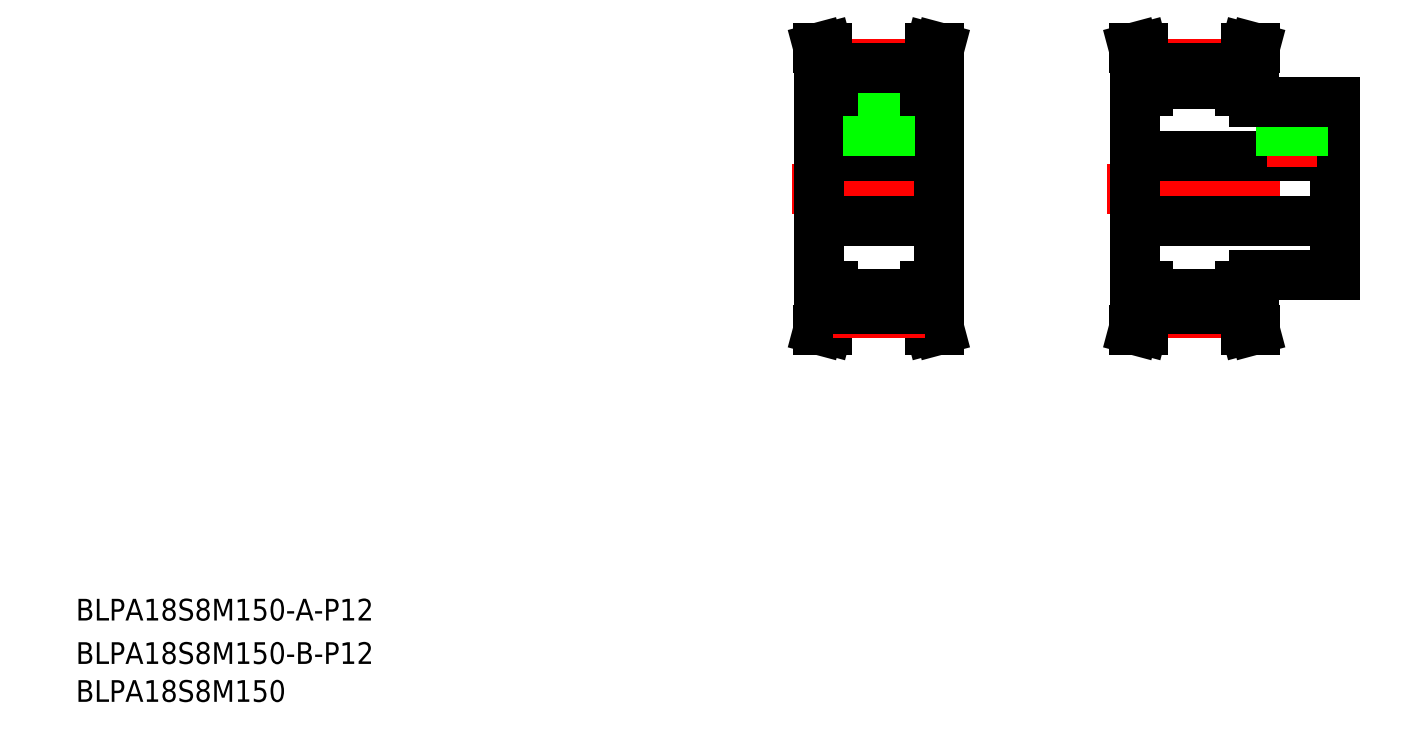
<metadata>
{"format":"dxf","ext":"dxf","renderer":"ezdxf+matplotlib","layout":"modelspace","background":"white","min_lineweight":24,"dpi":150}
</metadata>
<code>
0
SECTION
2
ENTITIES
0
LINE
8
CENTER
10
200.3
20
104.6
30
0
11
247.3
21
104.6
31
0
0
LINE
8
CENTER
10
207.8
20
127.6
30
0
11
224.8
21
127.6
31
0
0
LINE
8
CENTER
10
207.8
20
81.73
30
0
11
224.8
21
81.73
31
0
0
LINE
8
0
10
207.8
20
85.25
30
0
11
224.8
21
85.25
31
0
0
LINE
8
0
10
207.8
20
124
30
0
11
224.8
21
124
31
0
0
LINE
8
0
10
207.8
20
82.42
30
0
11
224.8
21
82.42
31
0
0
LINE
8
0
10
207.8
20
126.9
30
0
11
224.8
21
126.9
31
0
0
LINE
8
0
10
205.3
20
98.65
30
0
11
242.3
21
98.65
31
0
0
LINE
8
0
10
205.3
20
110.6
30
0
11
242.3
21
110.6
31
0
0
TEXT
8
0
10
10
20
17
30
0
40
4
1
BLPA18S8M150-B-P12
0
TEXT
8
0
10
10
20
25
30
0
40
4
1
BLPA18S8M150-A-P12
0
TEXT
8
0
10
10
20
10
30
0
40
4
1
BLPA18S8M150
0
LINE
8
CENTER
10
142.1
20
104.6
30
0
11
174.1
21
104.6
31
0
0
LINE
8
0
10
169.1
20
122.6
30
0
11
169.1
21
86.65
31
0
0
LINE
8
0
10
147.1
20
122.6
30
0
11
147.1
21
86.65
31
0
0
LINE
8
0
10
205.3
20
122.6
30
0
11
205.3
21
86.65
31
0
0
LINE
8
0
10
168.2
20
82.63
30
0
11
169.3
21
78.65
31
0
0
LINE
8
0
10
166.6
20
82.42
30
0
11
167.6
21
78.65
31
0
0
LINE
8
0
10
149.6
20
82.42
30
0
11
148.6
21
78.65
31
0
0
LINE
8
0
10
148
20
82.63
30
0
11
146.9
21
78.65
31
0
0
LINE
8
0
10
146.9
20
78.65
30
0
11
148.6
21
78.65
31
0
0
LINE
8
0
10
169.3
20
78.65
30
0
11
167.6
21
78.65
31
0
0
LINE
8
CENTER
10
149.6
20
81.73
30
0
11
166.6
21
81.73
31
0
0
LINE
8
0
10
147.1
20
98.65
30
0
11
169.1
21
98.65
31
0
0
LINE
8
0
10
149.6
20
82.42
30
0
11
166.6
21
82.42
31
0
0
LINE
8
0
10
149.6
20
85.25
30
0
11
166.6
21
85.25
31
0
0
LINE
8
0
10
148
20
82.63
30
0
11
148
21
86.65
31
0
0
LINE
8
0
10
149.6
20
86.65
30
0
11
149.6
21
82.42
31
0
0
LINE
8
0
10
147.1
20
86.65
30
0
11
149.6
21
86.65
31
0
0
LINE
8
0
10
166.6
20
86.65
30
0
11
169.1
21
86.65
31
0
0
LINE
8
0
10
166.6
20
86.65
30
0
11
166.6
21
82.42
31
0
0
LINE
8
0
10
168.2
20
82.63
30
0
11
168.2
21
86.65
31
0
0
LINE
8
0
10
206.2
20
82.63
30
0
11
205.1
21
78.65
31
0
0
LINE
8
0
10
207.8
20
82.42
30
0
11
206.8
21
78.65
31
0
0
LINE
8
0
10
205.1
20
78.65
30
0
11
206.8
21
78.65
31
0
0
LINE
8
0
10
206.2
20
82.63
30
0
11
206.2
21
86.65
31
0
0
LINE
8
0
10
207.8
20
86.65
30
0
11
207.8
21
82.42
31
0
0
LINE
8
0
10
205.3
20
86.65
30
0
11
207.8
21
86.65
31
0
0
LINE
8
CENTER
10
158.1
20
129.6
30
0
11
158.1
21
108.6
31
0
0
LINE
8
0
10
168.2
20
126.7
30
0
11
168.2
21
122.6
31
0
0
LINE
8
0
10
166.6
20
126.9
30
0
11
166.6
21
122.6
31
0
0
LINE
8
0
10
148
20
126.7
30
0
11
148
21
122.6
31
0
0
LINE
8
0
10
149.6
20
126.9
30
0
11
149.6
21
122.6
31
0
0
LINE
8
0
10
147.1
20
110.6
30
0
11
169.1
21
110.6
31
0
0
LINE
8
0
10
149.6
20
124
30
0
11
166.6
21
124
31
0
0
LINE
8
0
10
159.7
20
122.6
30
0
11
159.7
21
110.6
31
0
0
LINE
8
0
10
160.1
20
122.6
30
0
11
160.1
21
110.6
31
0
0
LINE
8
0
10
156.1
20
122.6
30
0
11
156.1
21
110.6
31
0
0
LINE
8
0
10
156.5
20
122.6
30
0
11
156.5
21
110.6
31
0
0
LINE
8
0
10
147.1
20
122.6
30
0
11
149.6
21
122.6
31
0
0
LINE
8
0
10
155.9
20
122.6
30
0
11
160.4
21
122.6
31
0
0
LINE
8
0
10
155.9
20
124
30
0
11
155.9
21
122.6
31
0
0
LINE
8
0
10
160.4
20
124
30
0
11
160.4
21
122.6
31
0
0
LINE
8
0
10
166.6
20
122.6
30
0
11
169.1
21
122.6
31
0
0
LINE
8
CENTER
10
149.6
20
127.6
30
0
11
166.6
21
127.6
31
0
0
LINE
8
0
10
149.6
20
126.9
30
0
11
166.6
21
126.9
31
0
0
LINE
8
0
10
146.9
20
130.6
30
0
11
148.6
21
130.6
31
0
0
LINE
8
0
10
148
20
126.7
30
0
11
146.9
21
130.6
31
0
0
LINE
8
0
10
149.6
20
126.9
30
0
11
148.6
21
130.6
31
0
0
LINE
8
0
10
169.3
20
130.6
30
0
11
167.6
21
130.6
31
0
0
LINE
8
0
10
168.2
20
126.7
30
0
11
169.3
21
130.6
31
0
0
LINE
8
0
10
166.6
20
126.9
30
0
11
167.6
21
130.6
31
0
0
LINE
8
0
10
206.2
20
126.7
30
0
11
206.2
21
122.6
31
0
0
LINE
8
0
10
207.8
20
126.9
30
0
11
207.8
21
122.6
31
0
0
LINE
8
0
10
205.3
20
122.6
30
0
11
207.8
21
122.6
31
0
0
LINE
8
0
10
206.2
20
126.7
30
0
11
205.1
21
130.6
31
0
0
LINE
8
0
10
205.1
20
130.6
30
0
11
206.8
21
130.6
31
0
0
LINE
8
0
10
207.8
20
126.9
30
0
11
206.8
21
130.6
31
0
0
LINE
8
0
10
242.3
20
120.6
30
0
11
242.3
21
88.65
31
0
0
LINE
8
0
10
224.8
20
82.42
30
0
11
225.8
21
78.65
31
0
0
LINE
8
0
10
226.4
20
82.63
30
0
11
227.4
21
78.65
31
0
0
LINE
8
0
10
227.4
20
78.65
30
0
11
225.8
21
78.65
31
0
0
LINE
8
0
10
224.8
20
86.65
30
0
11
227.3
21
86.65
31
0
0
LINE
8
0
10
226.4
20
82.63
30
0
11
226.4
21
86.65
31
0
0
LINE
8
0
10
224.8
20
86.65
30
0
11
224.8
21
82.42
31
0
0
LINE
8
0
10
227.3
20
88.65
30
0
11
242.3
21
88.65
31
0
0
LINE
8
0
10
227.3
20
88.65
30
0
11
227.3
21
86.65
31
0
0
LINE
8
0
10
226.4
20
126.7
30
0
11
226.4
21
122.6
31
0
0
LINE
8
0
10
224.8
20
126.9
30
0
11
224.8
21
122.6
31
0
0
LINE
8
0
10
224.8
20
122.6
30
0
11
227.3
21
122.6
31
0
0
LINE
8
CENTER
10
234.3
20
122.6
30
0
11
234.3
21
108.6
31
0
0
LINE
8
0
10
232.6
20
120.6
30
0
11
232.6
21
110.6
31
0
0
LINE
8
0
10
232.3
20
120.6
30
0
11
232.3
21
110.6
31
0
0
LINE
8
0
10
235.9
20
120.6
30
0
11
235.9
21
110.6
31
0
0
LINE
8
0
10
236.3
20
120.6
30
0
11
236.3
21
110.6
31
0
0
LINE
8
0
10
242.3
20
104.6
30
0
11
242.3
21
104.6
31
0
0
LINE
8
0
10
242.3
20
112.6
30
0
11
242.3
21
112.6
31
0
0
LINE
8
0
10
227.3
20
120.6
30
0
11
242.3
21
120.6
31
0
0
LINE
8
0
10
227.3
20
122.6
30
0
11
227.3
21
120.6
31
0
0
LINE
8
0
10
227.4
20
130.6
30
0
11
225.8
21
130.6
31
0
0
LINE
8
0
10
226.4
20
126.7
30
0
11
227.4
21
130.6
31
0
0
LINE
8
0
10
224.8
20
126.9
30
0
11
225.8
21
130.6
31
0
0
ENDSEC
0
EOF

</code>
